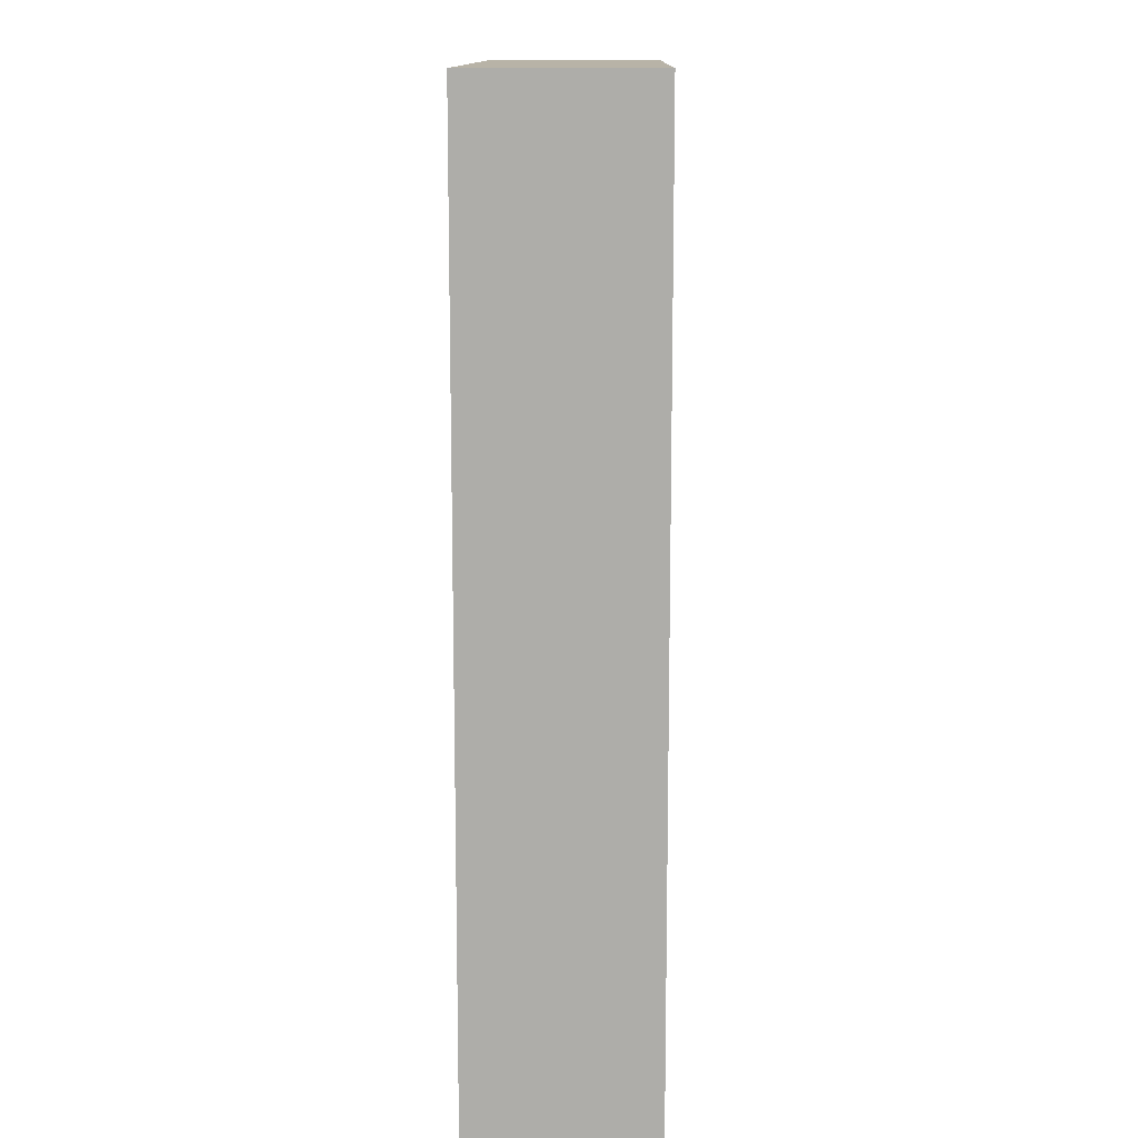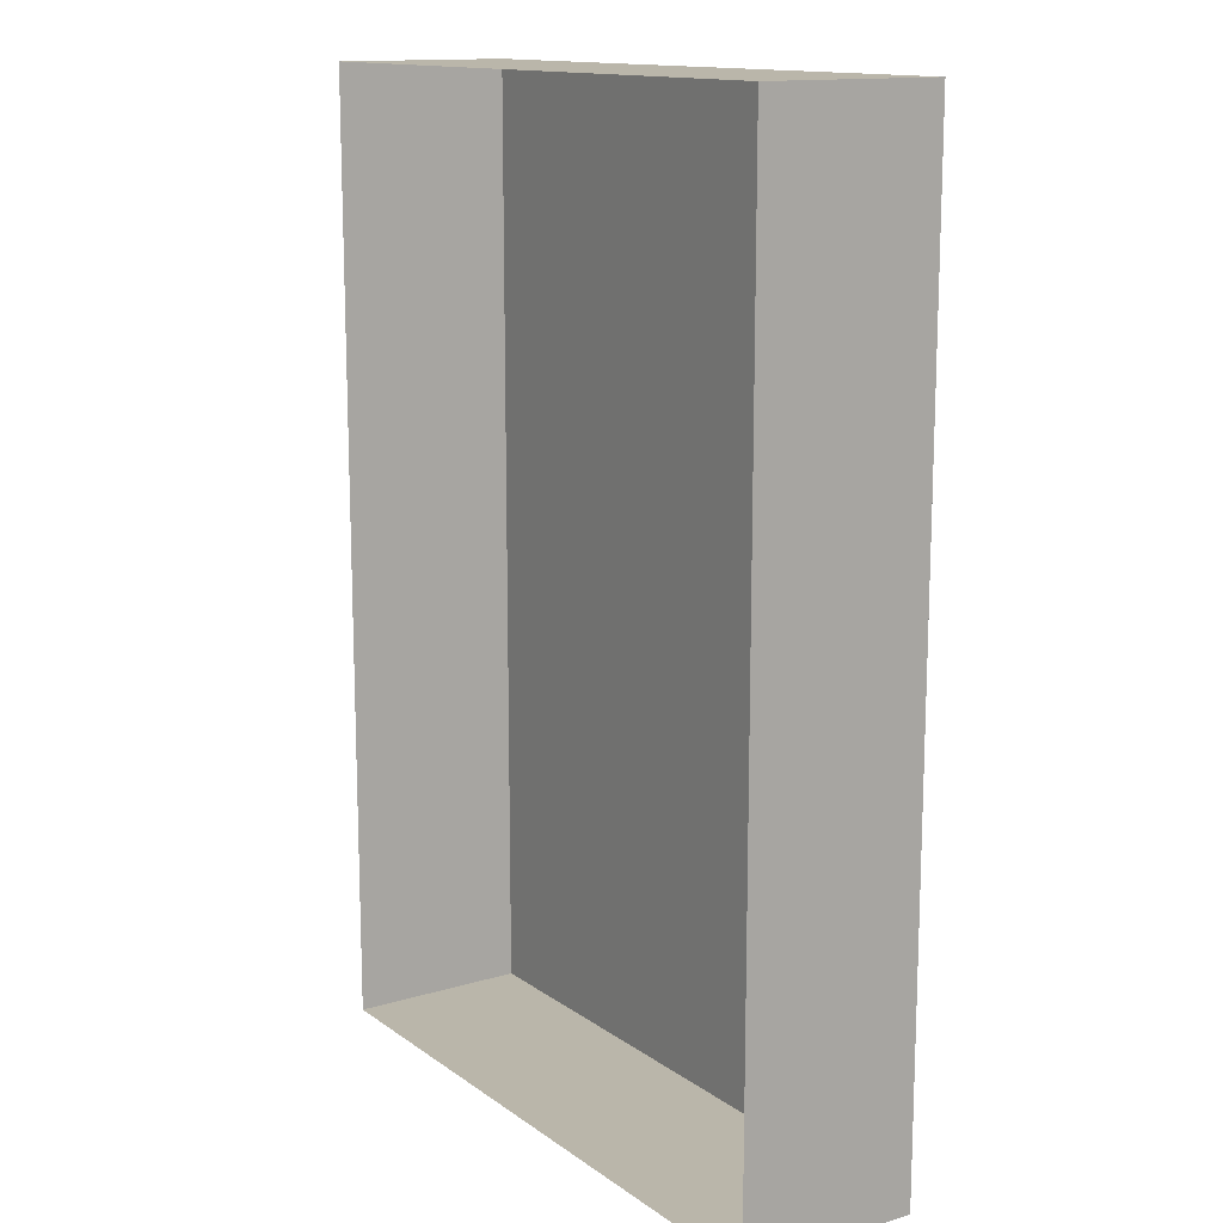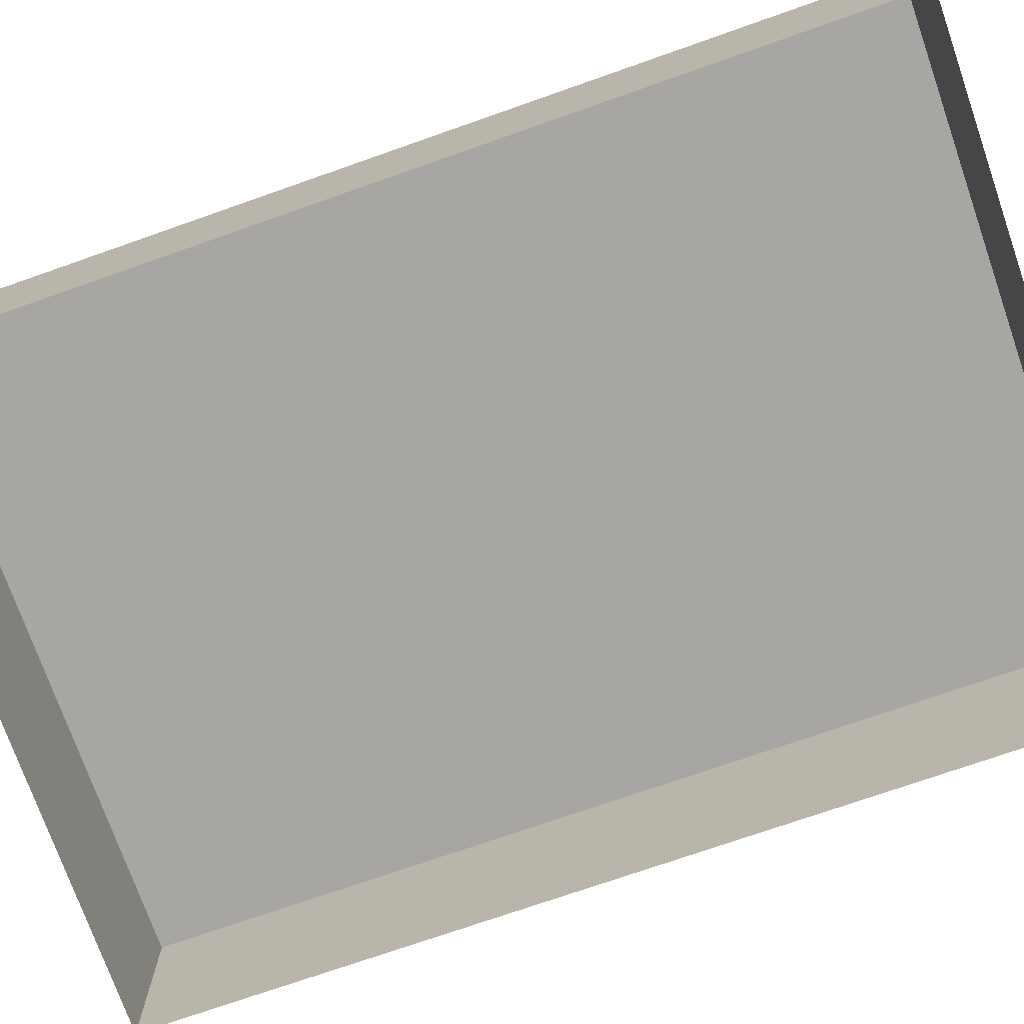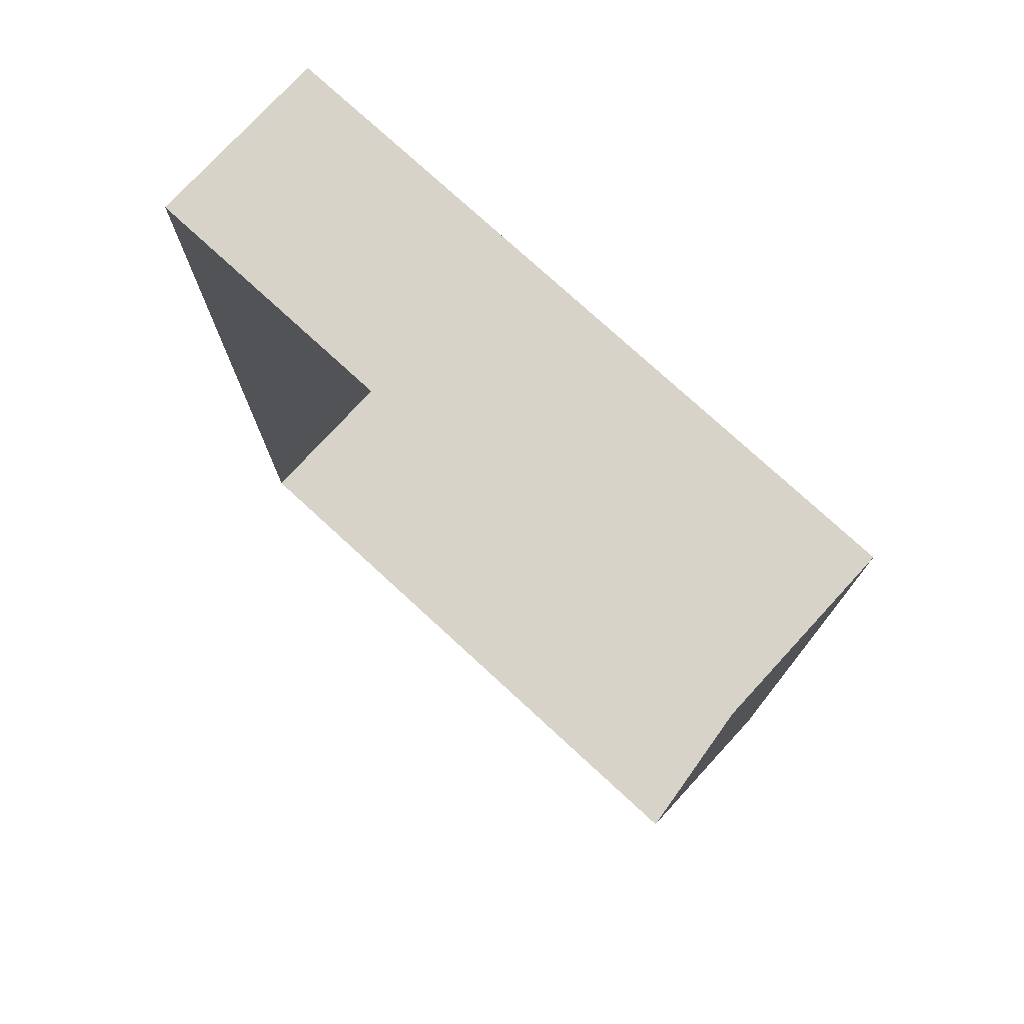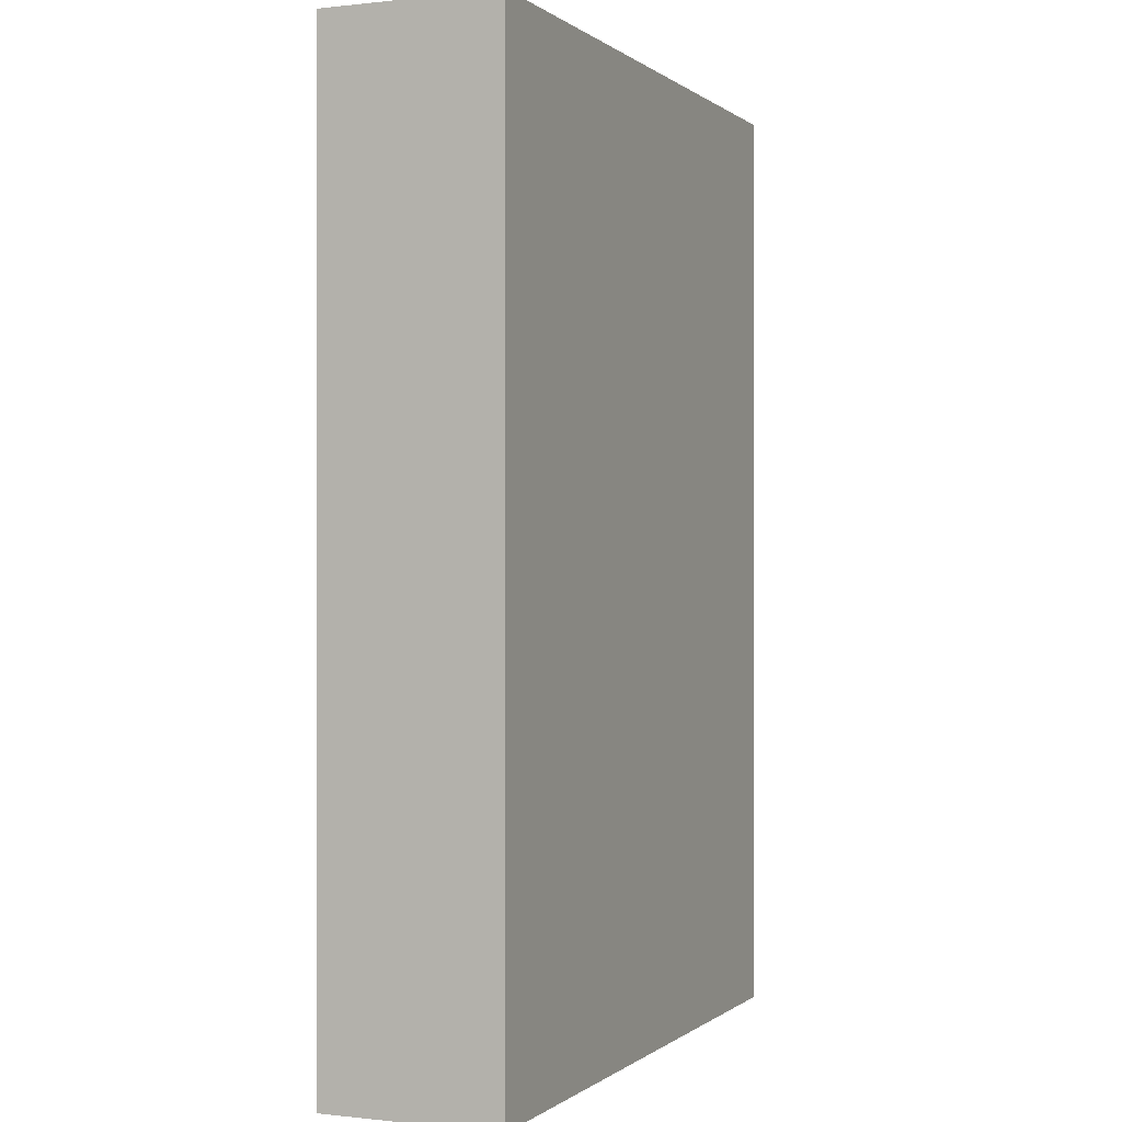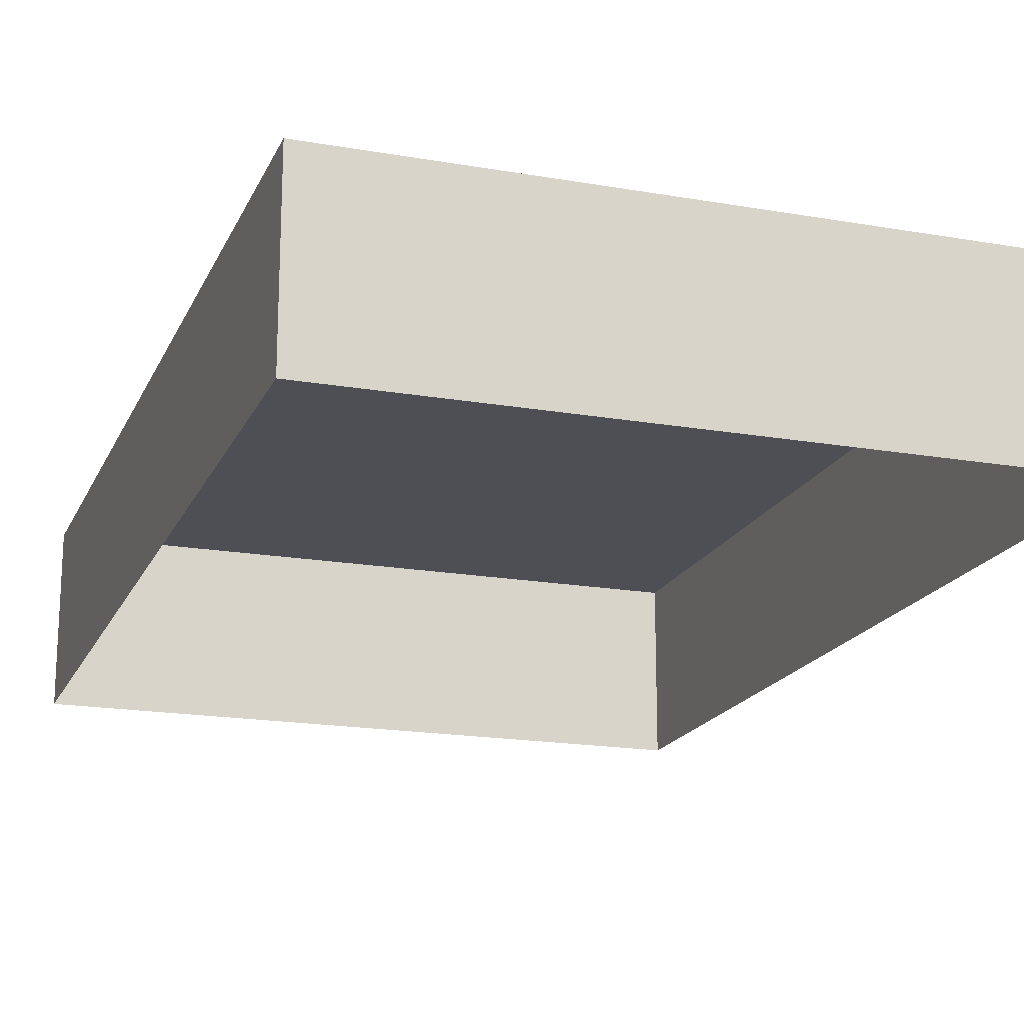
<metadata>
{"format":"obj","ext":"obj","renderer":"f3d","projection":"perspective","resolution":1024,"background":"white","views":[{"elev":12.8,"azim":91.1,"up":"+Z"},{"elev":13.8,"azim":56.4,"up":"+Z"},{"elev":-74.2,"azim":-70.7,"up":"+Y"},{"elev":76.2,"azim":42.6,"up":"+Z"},{"elev":-0.0,"azim":113.1,"up":"+Z"},{"elev":-18.3,"azim":-18.6,"up":"+Y"}]}
</metadata>
<code>
g pb_Mesh172704
v 11 -6 16
v -11 -6 16
v 11 0 16
v -11 0 16
v -11 -6 16
v -11 -6 -16
v -11 0 16
v -11 0 -16
v -11 -6 -16
v 11 -6 -16
v -11 0 -16
v 11 0 -16
v 11 -6 -16
v 11 -6 16
v 11 0 -16
v 11 0 16
v 6 0 6
v -6 0 6
v 6 0 -6
v -6 0 -6
v 11 0 16
v -11 0 16
v 8 0 8
v -8 0 8
v 11 0 -16
v 11 0 16
v 8 0 -8
v 8 0 8
v -11 0 16
v -11 0 -16
v -8 0 8
v -8 0 -8
v -11 0 -16
v 11 0 -16
v -8 0 -8
v 8 0 -8
v 8 0 8
v -8 0 8
v 6 0 6
v -6 0 6
v 8 0 -8
v 8 0 8
v 6 0 -6
v 6 0 6
v -8 0 8
v -8 0 -8
v -6 0 6
v -6 0 -6
v -8 0 -8
v 8 0 -8
v -6 0 -6
v 6 0 -6
g pb_Mesh172704_0
f 3 2 1
f 3 4 2
f 7 6 5
f 7 8 6
f 11 10 9
f 11 12 10
f 15 14 13
f 15 16 14
f 19 18 17
f 19 20 18
f 23 22 21
f 23 24 22
f 27 26 25
f 27 28 26
f 31 30 29
f 31 32 30
f 35 34 33
f 35 36 34
f 39 38 37
f 39 40 38
f 43 42 41
f 43 44 42
f 47 46 45
f 47 48 46
f 51 50 49
f 51 52 50

</code>
